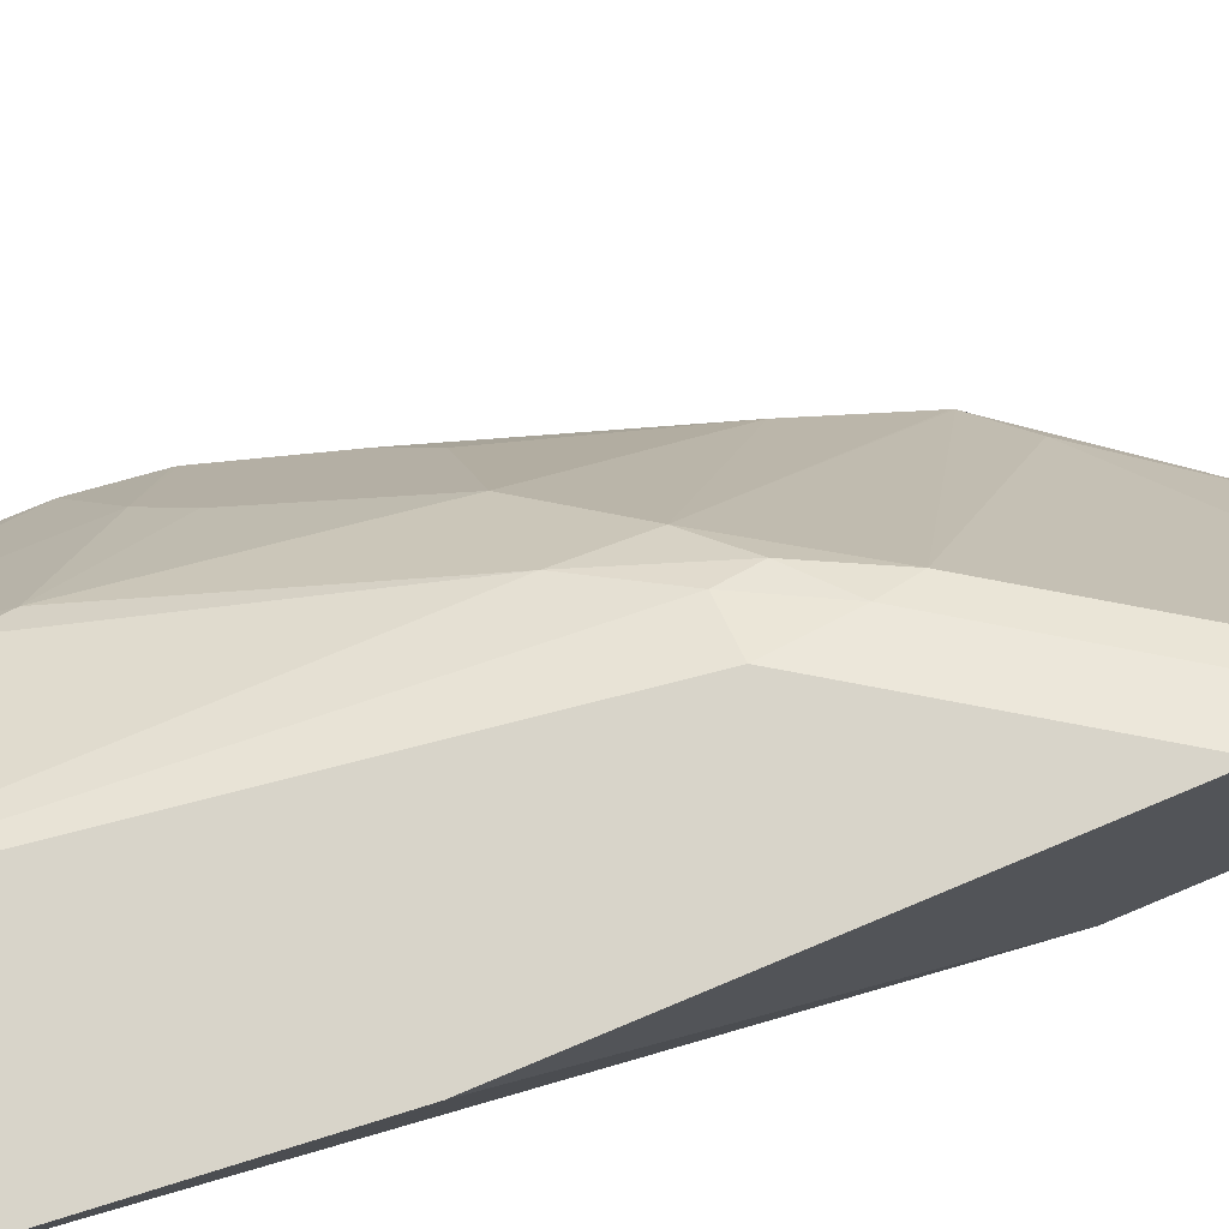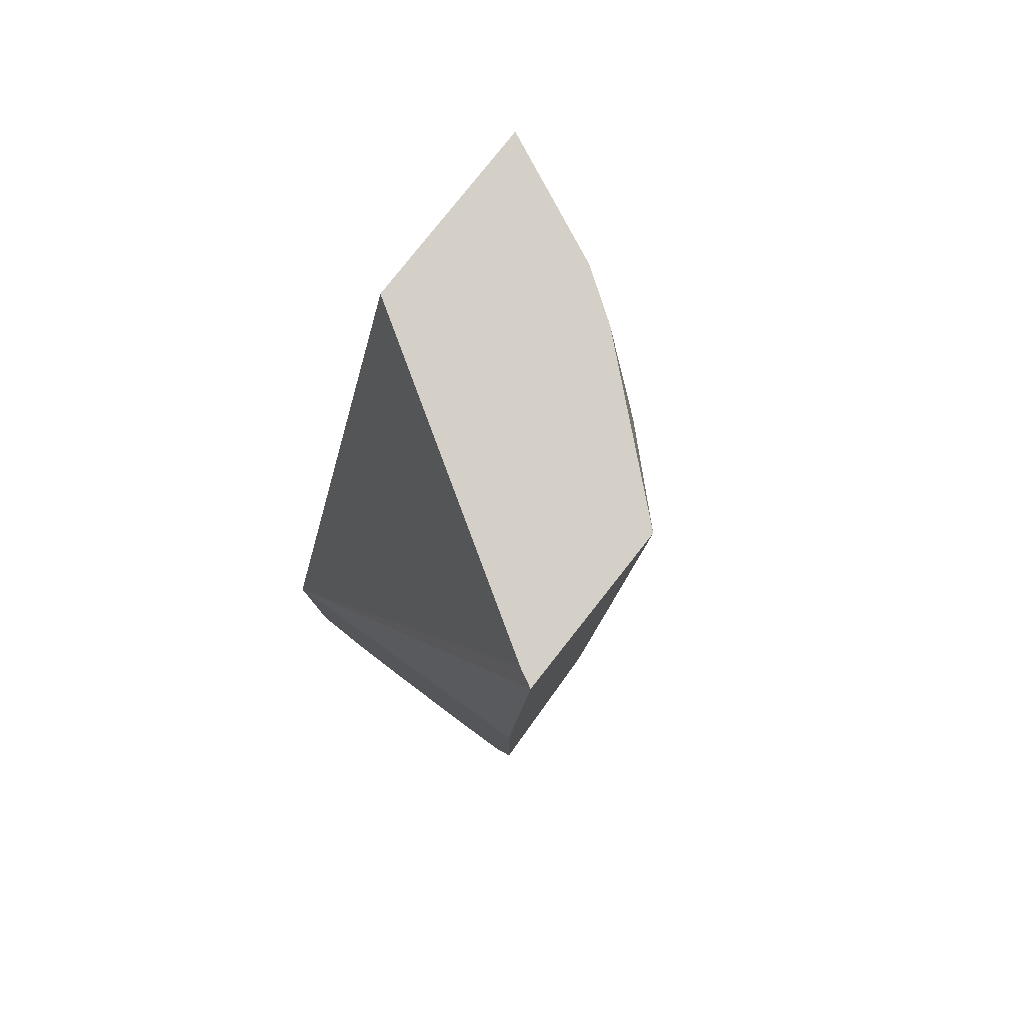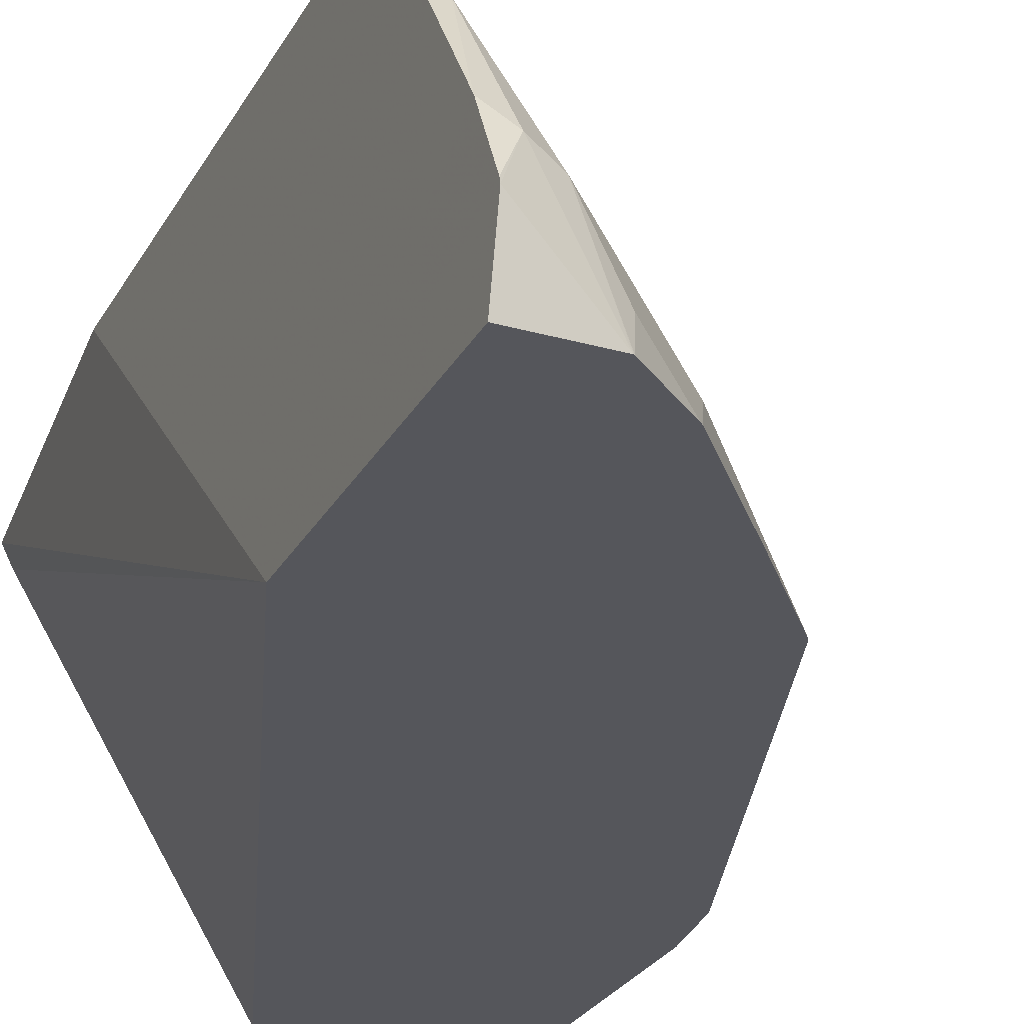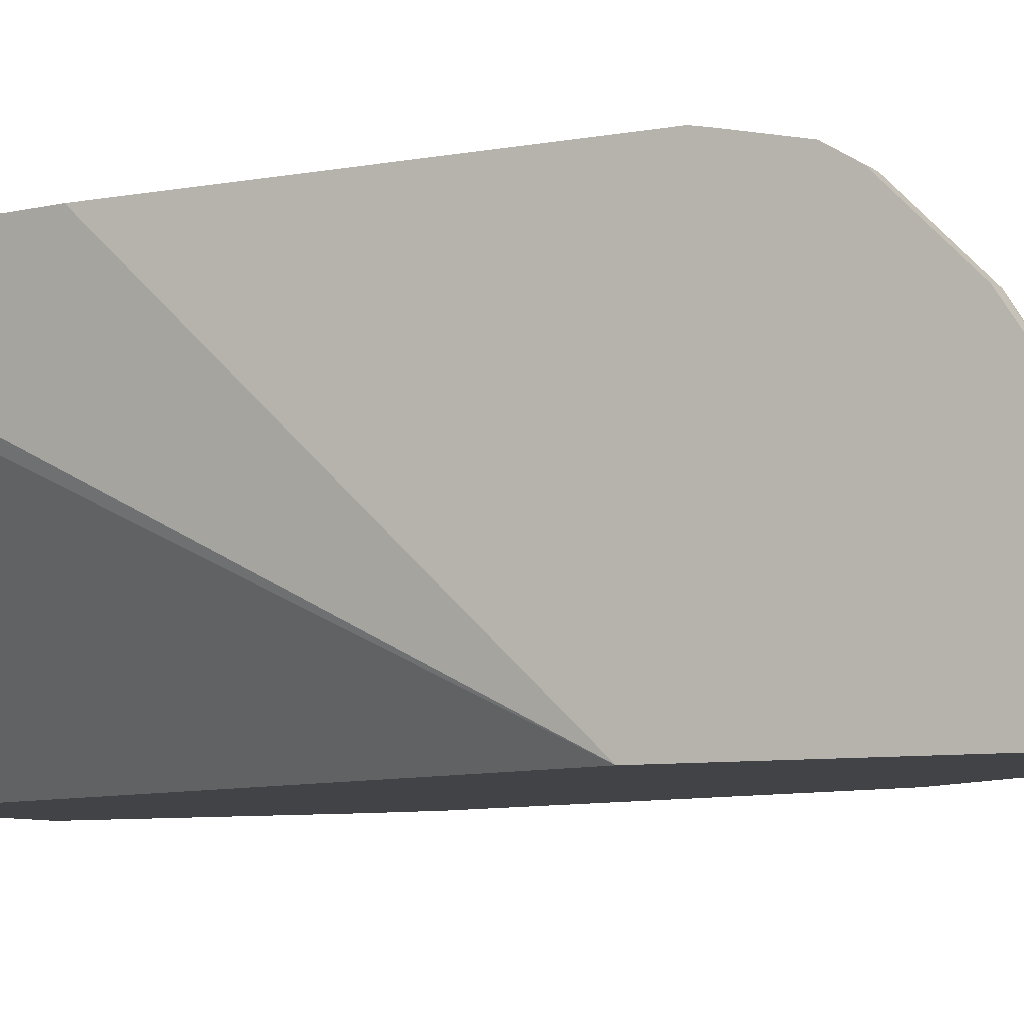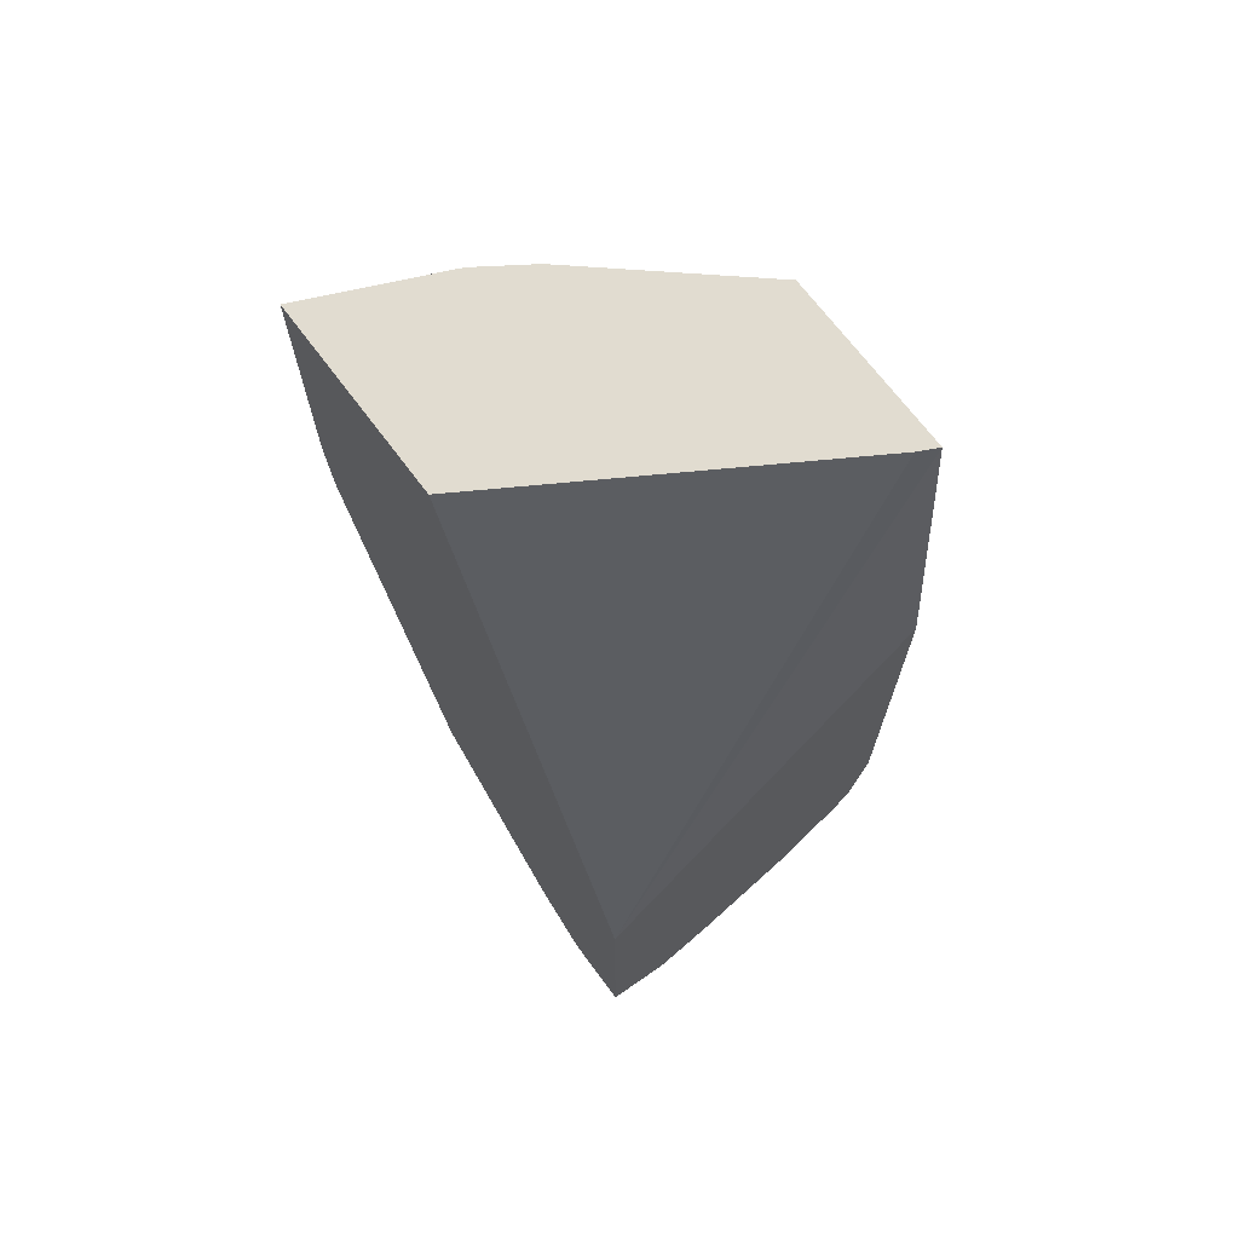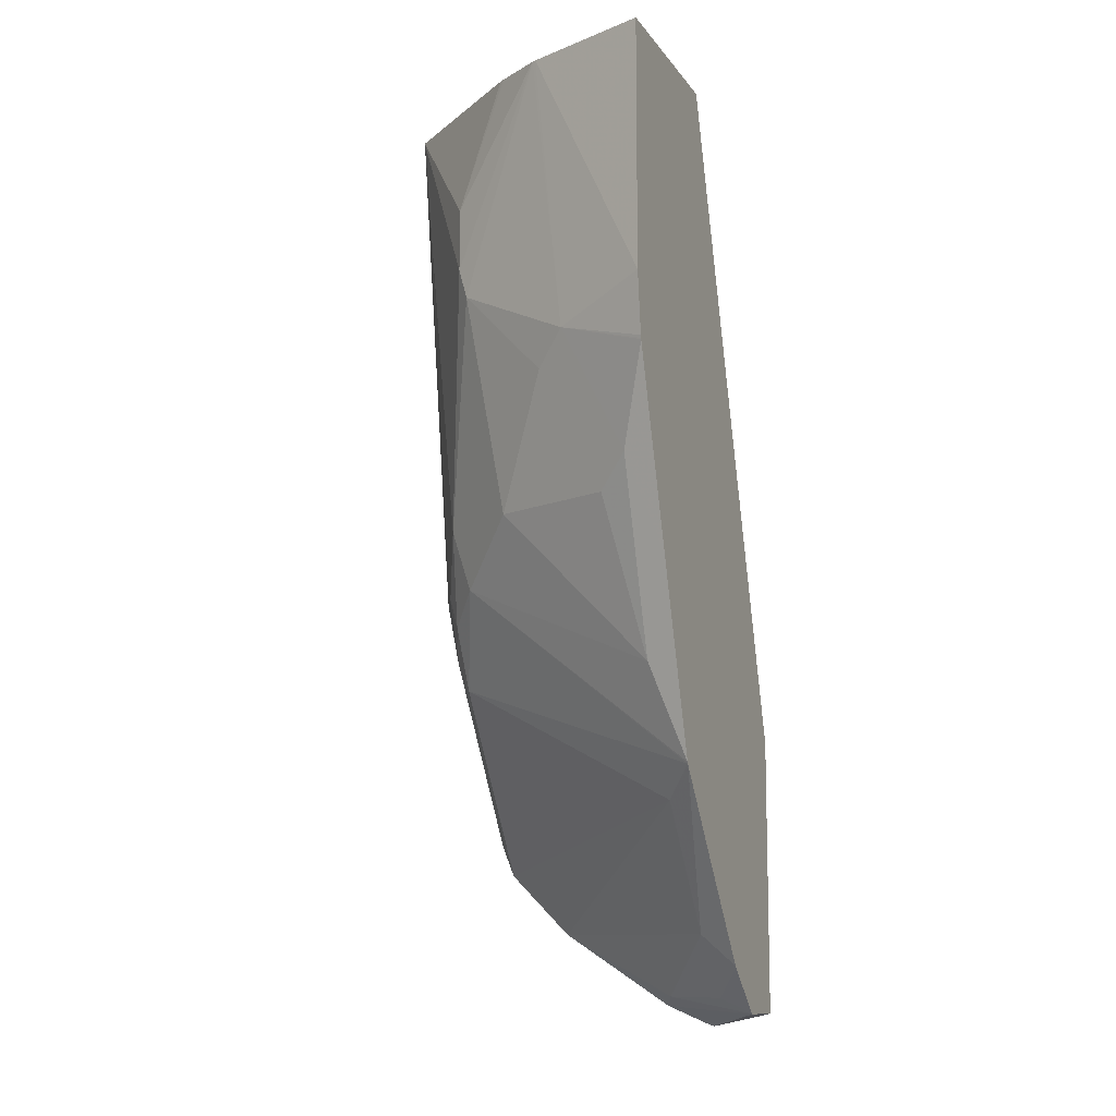
<metadata>
{"format":"obj","ext":"obj","renderer":"f3d","projection":"perspective","resolution":1024,"background":"white","views":[{"elev":75.7,"azim":-112.8,"up":"+Z"},{"elev":79.9,"azim":-51.7,"up":"+Y"},{"elev":-26.3,"azim":-22.9,"up":"+Z"},{"elev":-7.1,"azim":-60.1,"up":"+Z"},{"elev":69.4,"azim":-126.7,"up":"+Y"},{"elev":-10.6,"azim":111.2,"up":"+Y"}]}
</metadata>
<code>
v 0.9153 -0.003583 0.3413
v 0.7875 -0.003583 0.3413
v 0.8785 -0.003583 0.4247
v 0.9153 -0.1704 0.3413
v 0.666 -0.003583 0.5418
v 0.6398 -0.4398 0.3413
v 0.8773 -0.003583 0.427
v 0.8836 -0.1917 0.4046
v 0.9102 -0.2112 0.3413
v 0.6599 -0.003583 0.5539
v 0.6398 -0.2106 0.5539
v 0.6398 -0.6294 0.3413
v 0.8579 -0.003583 0.456
v 0.8375 -0.0852 0.4968
v 0.8375 -0.1278 0.4968
v 0.841 -0.1491 0.4897
v 0.8677 -0.2129 0.4259
v 0.8677 -0.2982 0.3833
v 0.8836 -0.2768 0.362
v 0.9096 -0.2138 0.3413
v 0.9098 -0.2129 0.3413
v 0.7737 -0.003583 0.5539
v 0.6398 -0.2132 0.5539
v 0.686 -0.6282 0.3413
v 0.6398 -0.6385 0.3823
v 0.8557 -0.003583 0.4591
v 0.7807 -0.2982 0.5252
v 0.8251 -0.2982 0.4684
v 0.841 -0.4045 0.362
v 0.8249 -0.4678 0.3413
v 0.8671 -0.3415 0.3413
v 0.7558 -0.04902 0.5539
v 0.724 -0.3407 0.5536
v 0.7523 -0.3407 0.5394
v 0.64 -0.2131 0.5539
v 0.6398 -0.4675 0.5534
v 0.6814 -0.3833 0.5536
v 0.6864 -0.628 0.3413
v 0.653 -0.6246 0.4117
v 0.6398 -0.6377 0.3854
v 0.7559 -0.3619 0.5323
v 0.7825 -0.3407 0.511
v 0.8243 -0.469 0.3413
v 0.6814 -0.1717 0.5539
v 0.6398 -0.4768 0.5515
v 0.6441 -0.511 0.543
v 0.7293 -0.3833 0.543
v 0.6869 -0.6278 0.3413
v 0.6707 -0.6175 0.4046
v 0.6398 -0.618 0.4248
v 0.6494 -0.5749 0.4897
v 0.7346 -0.4045 0.5323
v 0.7985 -0.4897 0.362
v 0.7346 -0.5749 0.362
v 0.7805 -0.525 0.3413
v 0.6398 -0.5153 0.543
v 0.6494 -0.5323 0.5323
v 0.7231 -0.5968 0.3413
v 0.692 -0.6175 0.362
v 0.6398 -0.5749 0.4897
v 0.7243 -0.5956 0.3413
v 0.6398 -0.5323 0.5323
f 29 42 30
f 27 42 28
f 28 42 29
f 30 42 43
f 33 47 34
f 33 37 36
f 33 36 45
f 33 45 46
f 33 46 47
f 27 41 42
f 32 44 33
f 27 34 41
f 18 28 29
f 24 39 25
f 24 38 39
f 23 37 35
f 23 36 37
f 22 34 27
f 22 33 34
f 22 32 33
f 19 31 20
f 19 30 31
f 19 29 30
f 18 29 19
f 33 44 35
f 17 28 18
f 25 39 40
f 33 35 37
f 46 57 47
f 38 48 49
f 56 62 57
f 16 28 17
f 54 61 55
f 54 58 61
f 52 57 53
f 51 62 60
f 51 57 62
f 51 53 57
f 51 54 53
f 50 51 60
f 49 54 51
f 49 58 54
f 49 59 58
f 48 59 49
f 48 58 59
f 47 57 52
f 46 56 57
f 45 56 46
f 43 52 53
f 43 54 55
f 43 53 54
f 42 52 43
f 41 52 42
f 39 51 50
f 39 49 51
f 39 50 40
f 38 49 39
f 34 47 41
f 16 27 28
f 41 47 52
f 15 22 27
f 4 8 9
f 3 8 4
f 3 7 8
f 2 6 5
f 1 6 2
f 1 12 6
f 1 24 12
f 1 38 24
f 1 48 38
f 1 58 48
f 1 61 58
f 1 55 61
f 1 43 55
f 1 30 43
f 1 31 30
f 1 20 31
f 1 21 20
f 1 9 21
f 1 4 9
f 1 7 3
f 1 13 7
f 1 26 13
f 1 22 26
f 1 10 22
f 1 5 10
f 1 2 5
f 15 27 16
f 5 6 10
f 6 11 10
f 1 3 4
f 6 25 40
f 6 12 25
f 14 22 15
f 14 26 22
f 13 26 14
f 12 24 25
f 10 44 32
f 10 35 44
f 10 23 35
f 10 11 23
f 8 21 9
f 8 20 21
f 8 19 20
f 8 18 19
f 10 32 22
f 8 16 17
f 6 40 50
f 8 17 18
f 6 60 62
f 6 62 56
f 6 56 45
f 6 45 36
f 6 50 60
f 6 23 11
f 6 36 23
f 7 15 16
f 7 14 15
f 7 16 8
f 7 13 14

</code>
